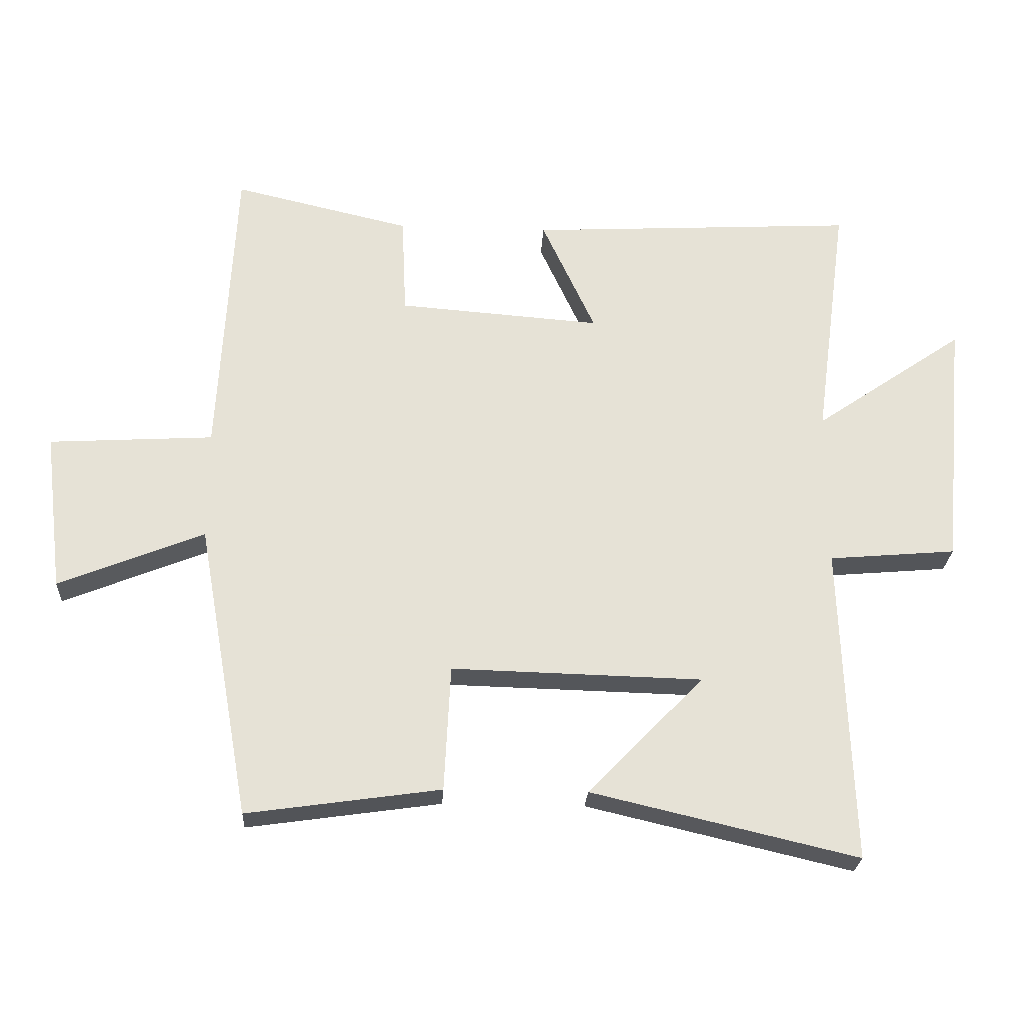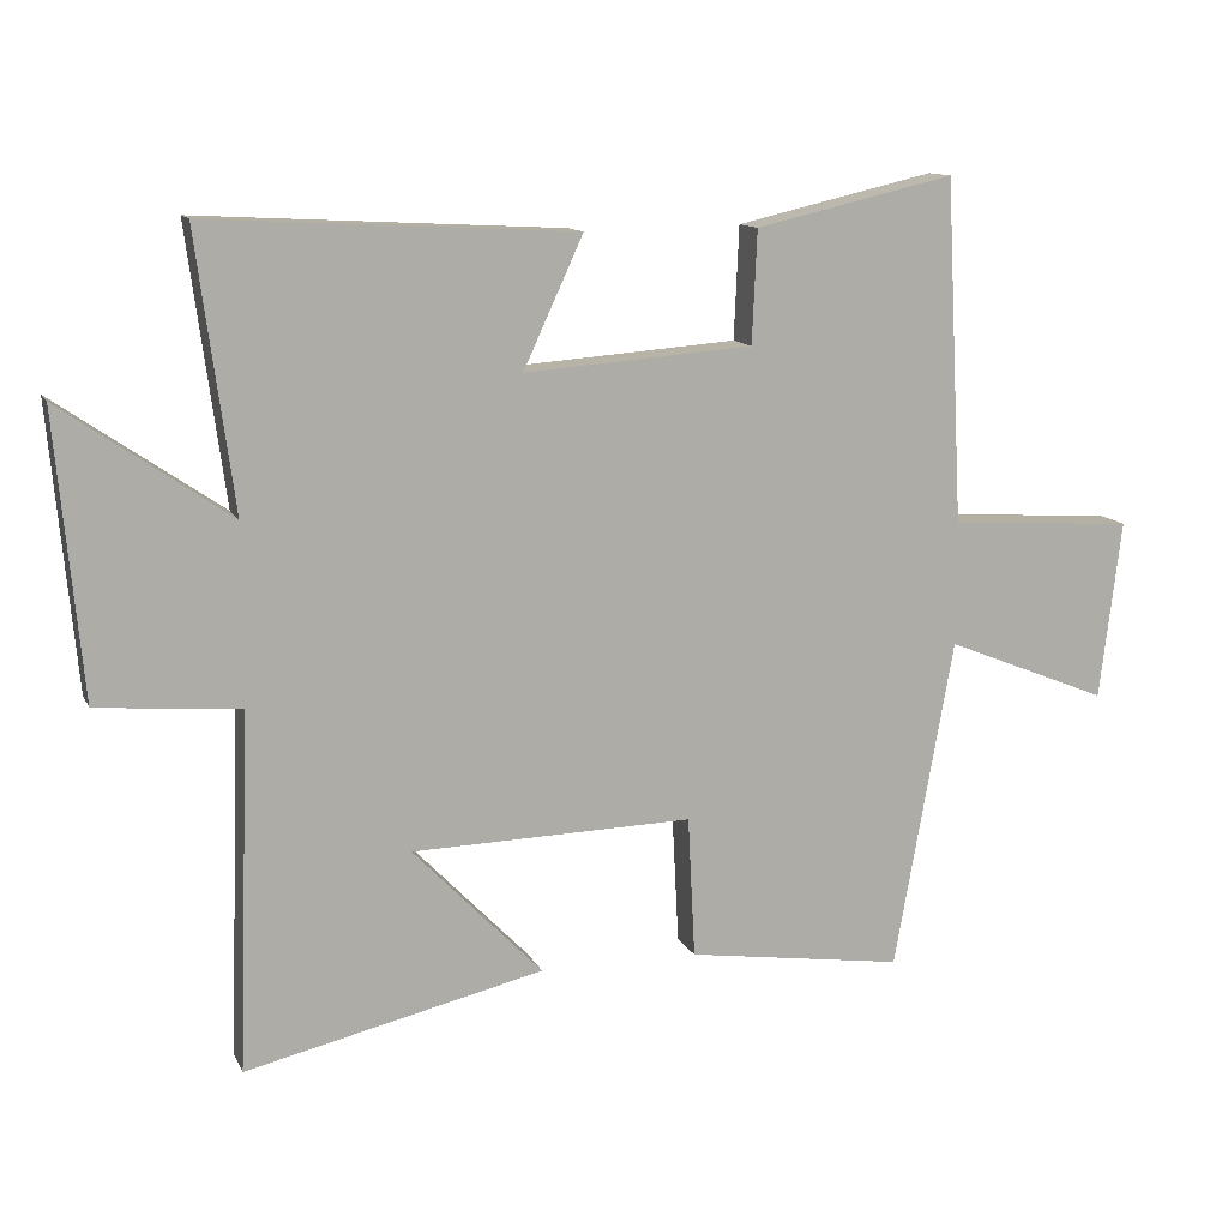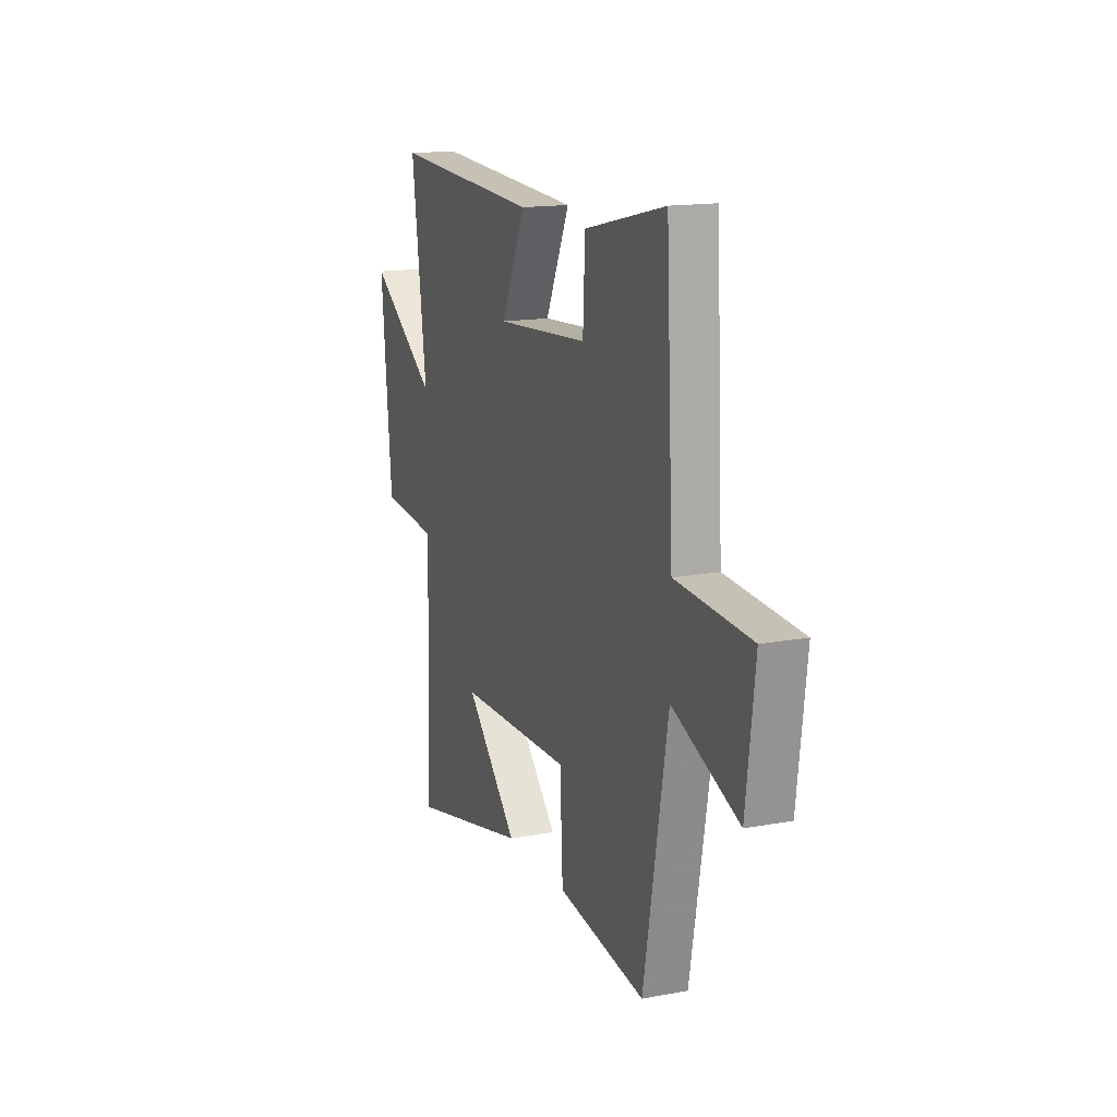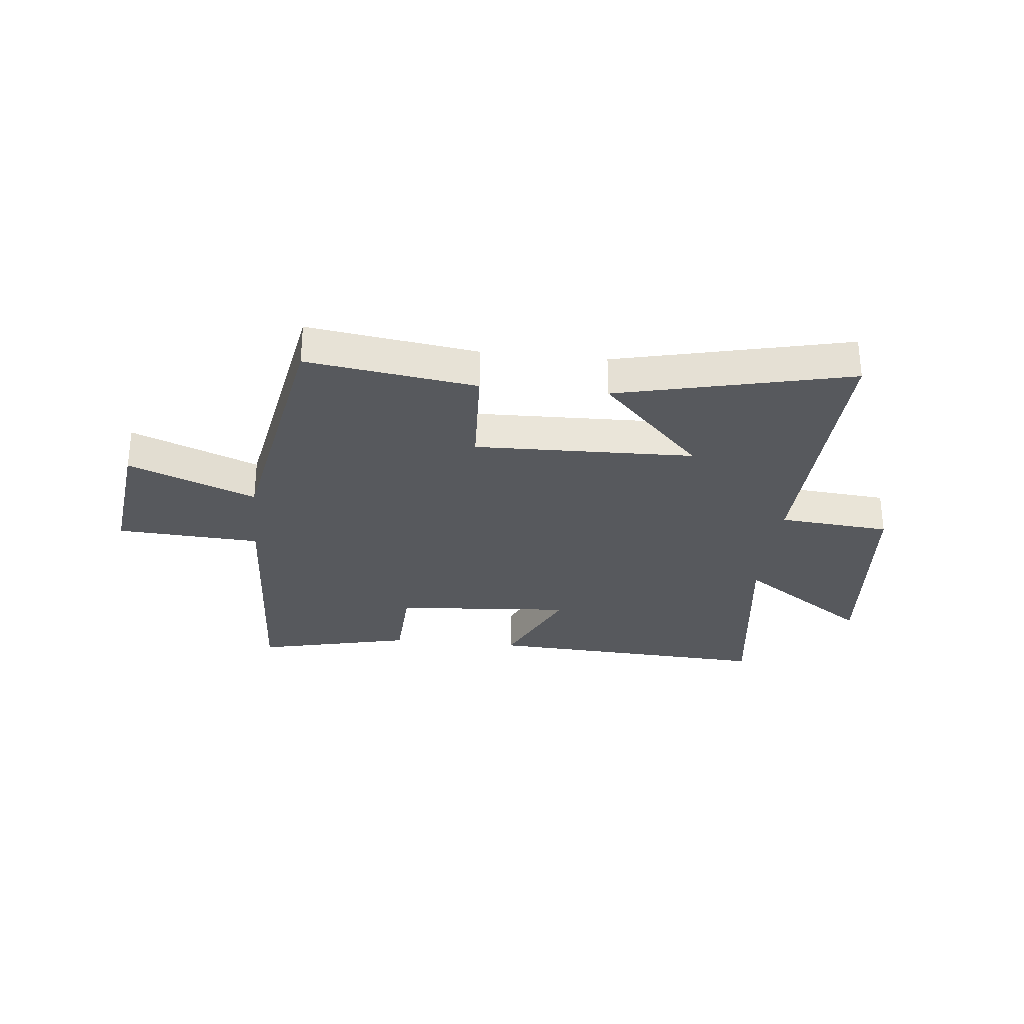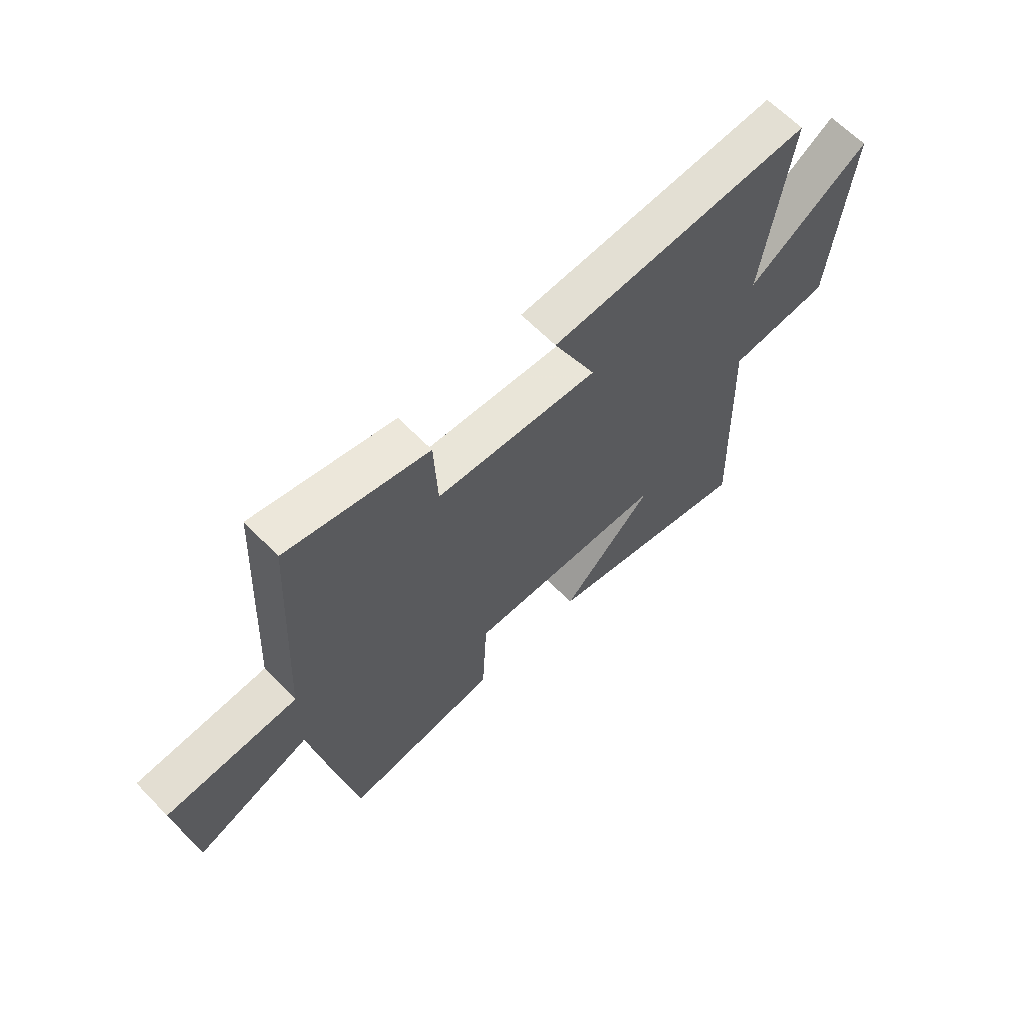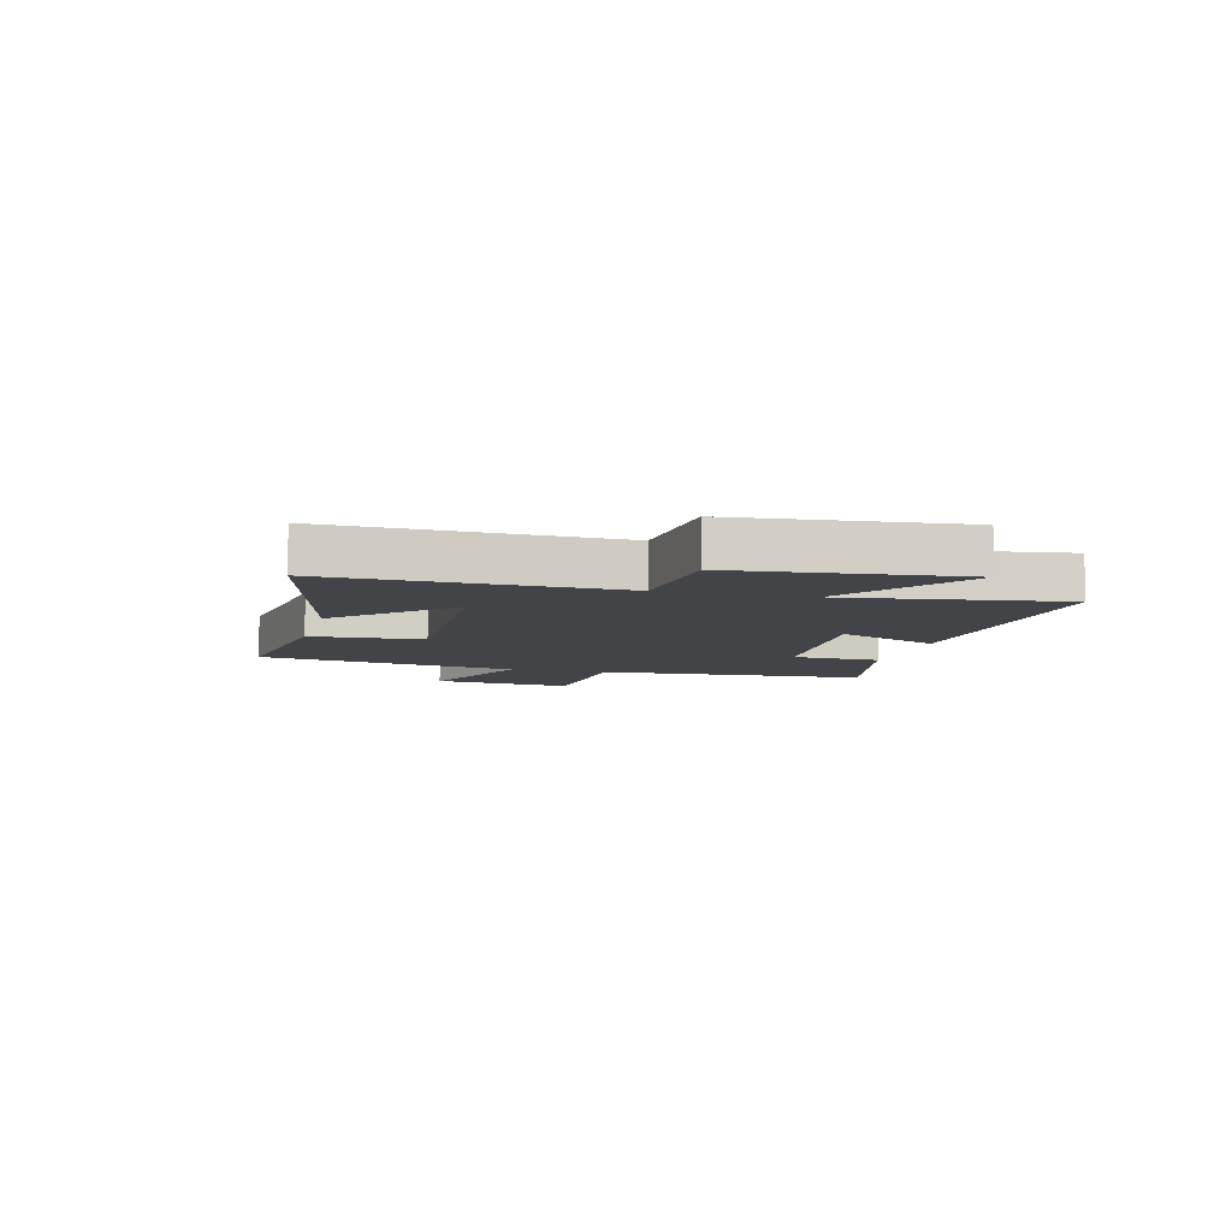
<metadata>
{"format":"obj","ext":"obj","renderer":"f3d","projection":"perspective","resolution":1024,"background":"white","views":[{"elev":-25.2,"azim":176.9,"up":"+Z"},{"elev":12.1,"azim":-17.6,"up":"+Z"},{"elev":15.5,"azim":68.6,"up":"+Z"},{"elev":-29.6,"azim":174.0,"up":"+Y"},{"elev":64.0,"azim":135.9,"up":"+Z"},{"elev":-7.7,"azim":-104.4,"up":"+Y"}]}
</metadata>
<code>
v -0.517 0.07 -0.597
v -0.5 0.07 -0.102
v -0.698 0.07 -0.085
v -0.734 0.07 0.307
v -0.5 0.07 0.146
v -0.551 0.07 0.527
v -0.041 0.07 0.5
v -0.124 0.07 0.32
v 0.192 0.07 0.344
v 0.199 0.07 0.5
v 0.475 0.07 0.564
v 0.5 0.07 0.088
v 0.756 0.07 0.073
v 0.726 0.07 -0.175
v 0.5 0.07 -0.084
v 0.418 0.07 -0.543
v 0.117 0.07 -0.5
v 0.107 0.07 -0.304
v -0.283 0.07 -0.314
v -0.103 0.07 -0.5
v -0.517 0 -0.597
v -0.5 0 -0.102
v -0.698 0 -0.085
v -0.734 0 0.307
v -0.5 0 0.146
v -0.551 0 0.527
v -0.041 0 0.5
v -0.124 0 0.32
v 0.192 0 0.344
v 0.199 0 0.5
v 0.475 0 0.564
v 0.5 0 0.088
v 0.756 0 0.073
v 0.726 0 -0.175
v 0.5 0 -0.084
v 0.418 0 -0.543
v 0.117 0 -0.5
v 0.107 0 -0.304
v -0.283 0 -0.314
v -0.103 0 -0.5
f 19 20 1 2
f 18 19 2
f 15 16 17 18
f 15 18 2
f 12 13 14 15
f 9 10 11 12
f 8 9 12 15
f 5 6 7 8
f 5 8 15 2
f 2 3 4 5
f 22 21 40 39
f 22 39 38
f 38 37 36 35
f 22 38 35
f 35 34 33 32
f 32 31 30 29
f 35 32 29 28
f 28 27 26 25
f 22 35 28 25
f 25 24 23 22
f 1 21 22 2
f 2 22 23 3
f 3 23 24 4
f 4 24 25 5
f 5 25 26 6
f 6 26 27 7
f 7 27 28 8
f 8 28 29 9
f 9 29 30 10
f 10 30 31 11
f 11 31 32 12
f 12 32 33 13
f 13 33 34 14
f 14 34 35 15
f 15 35 36 16
f 16 36 37 17
f 17 37 38 18
f 18 38 39 19
f 19 39 40 20
f 20 40 21 1

</code>
